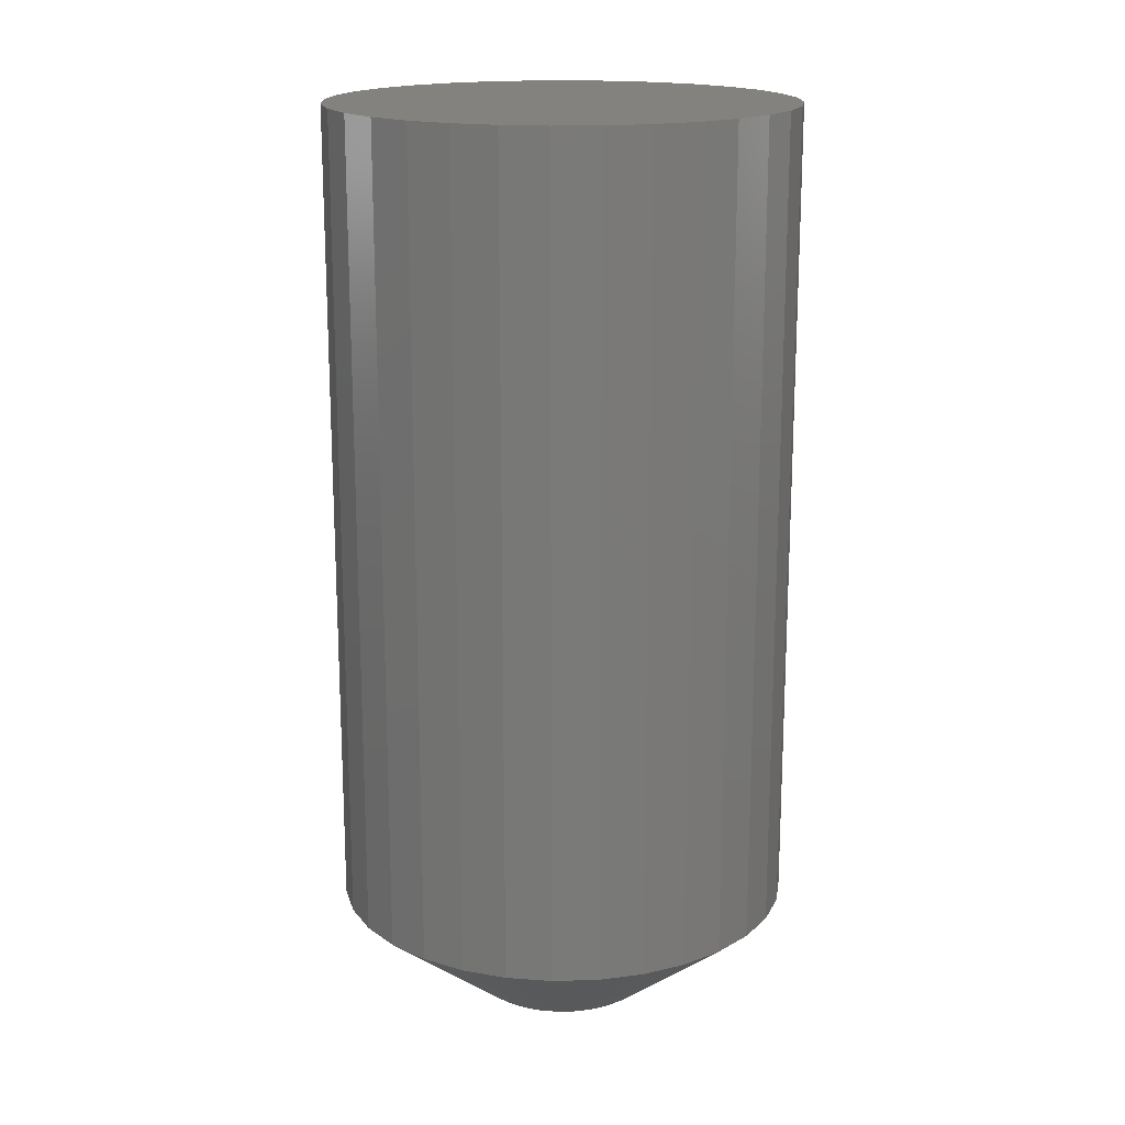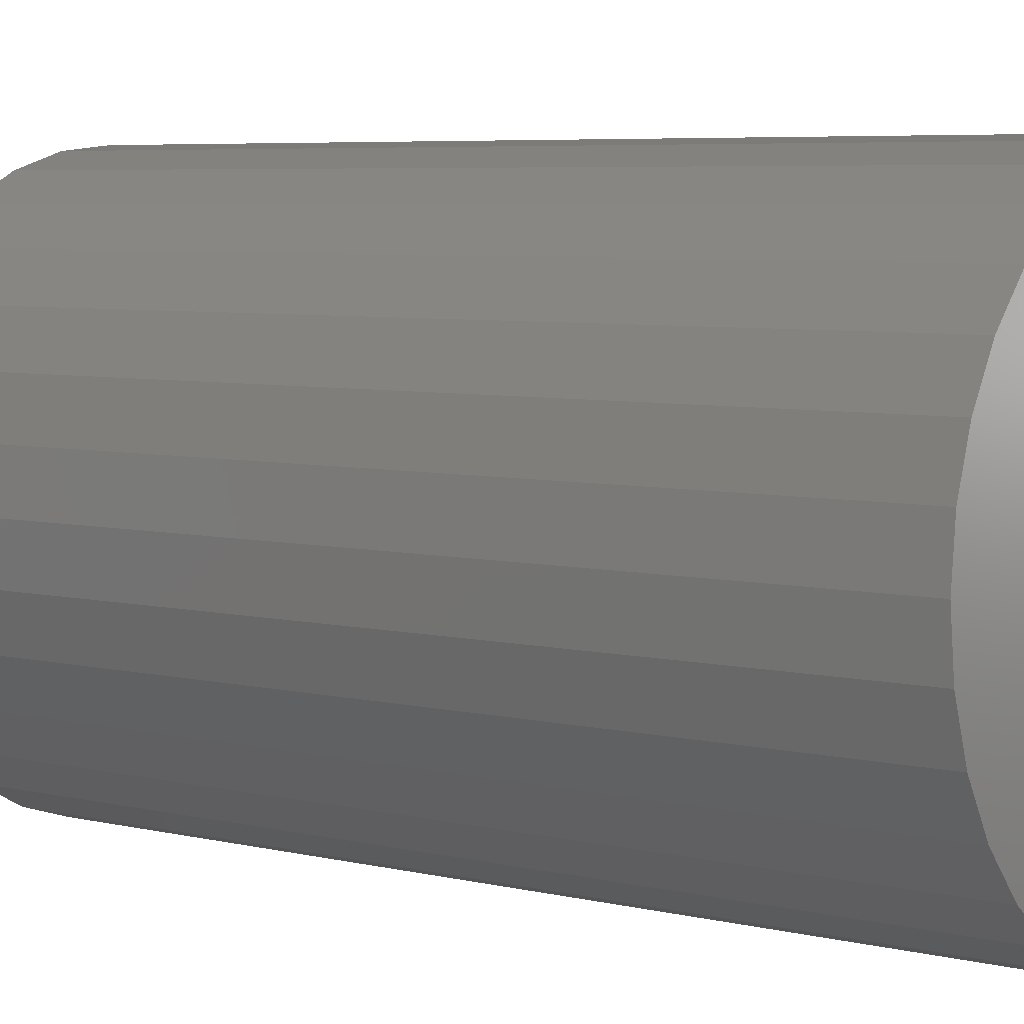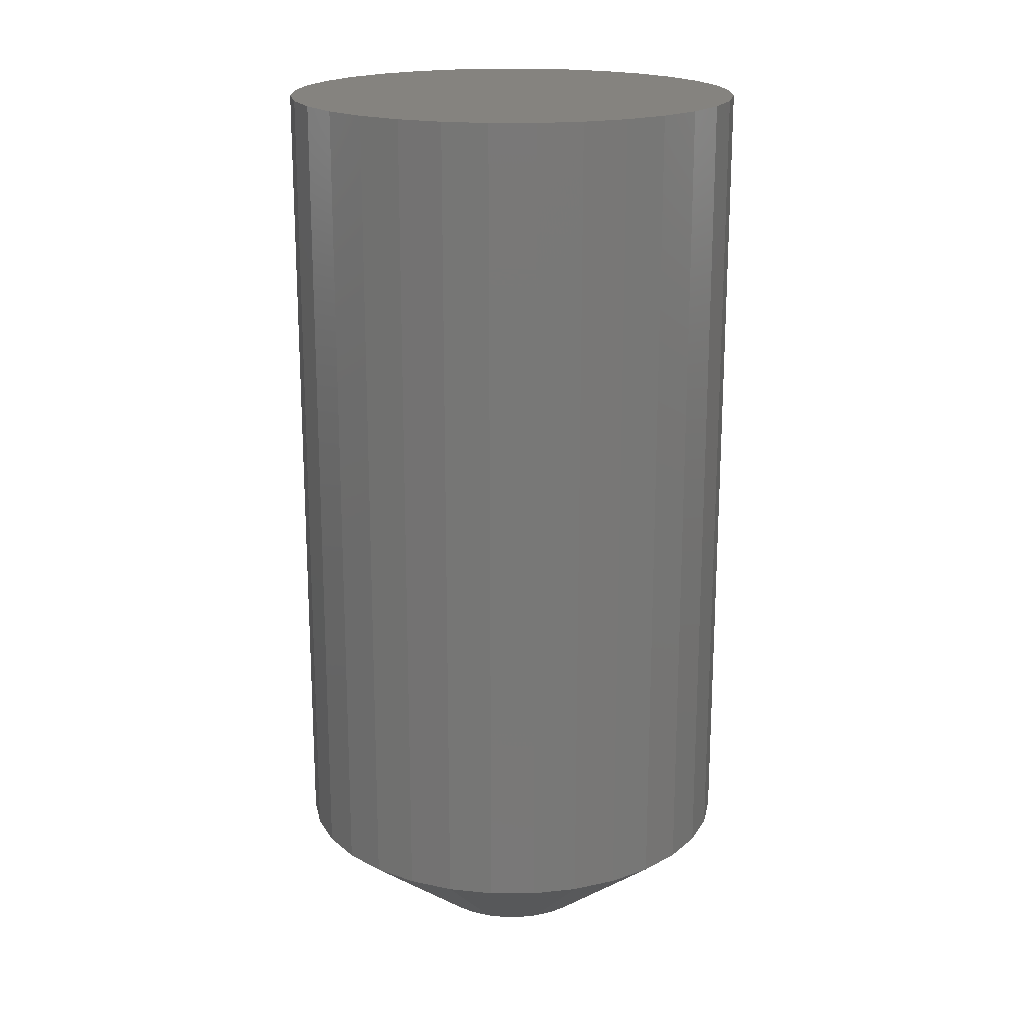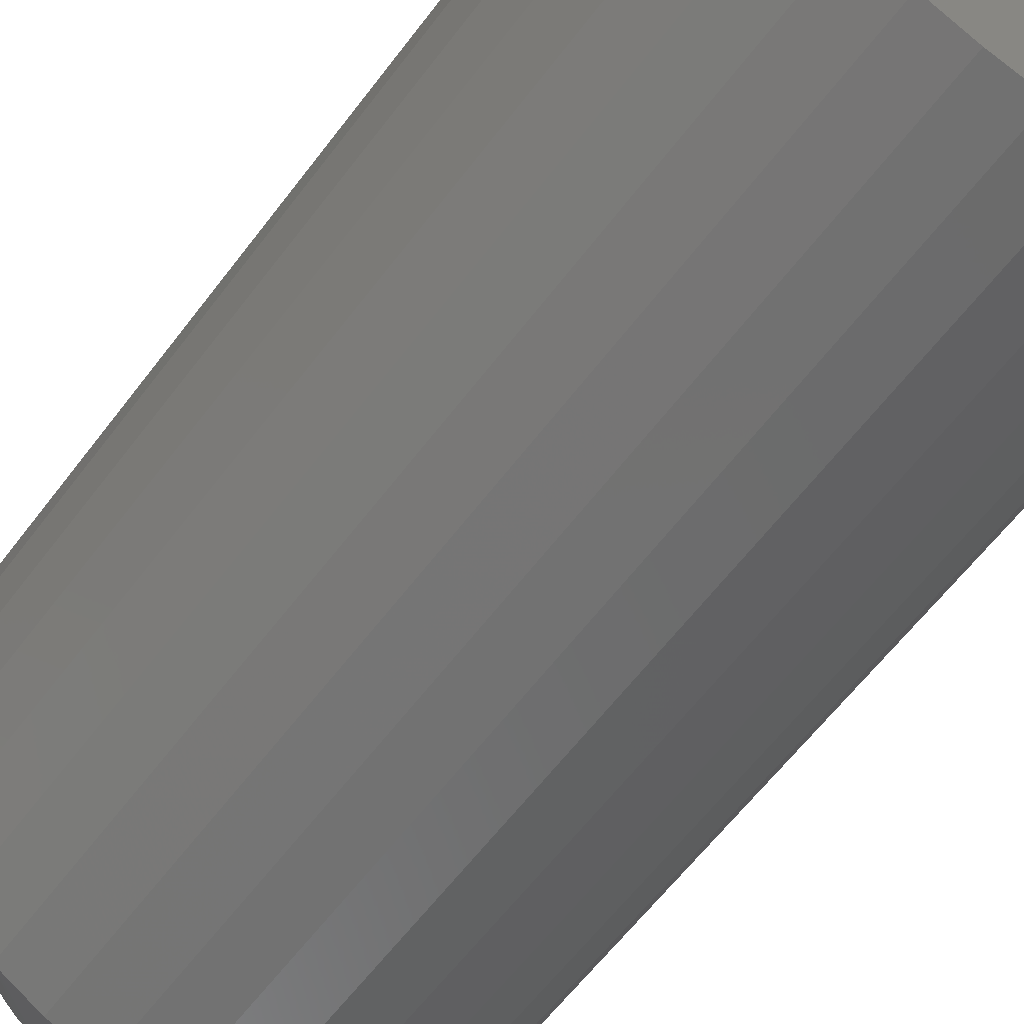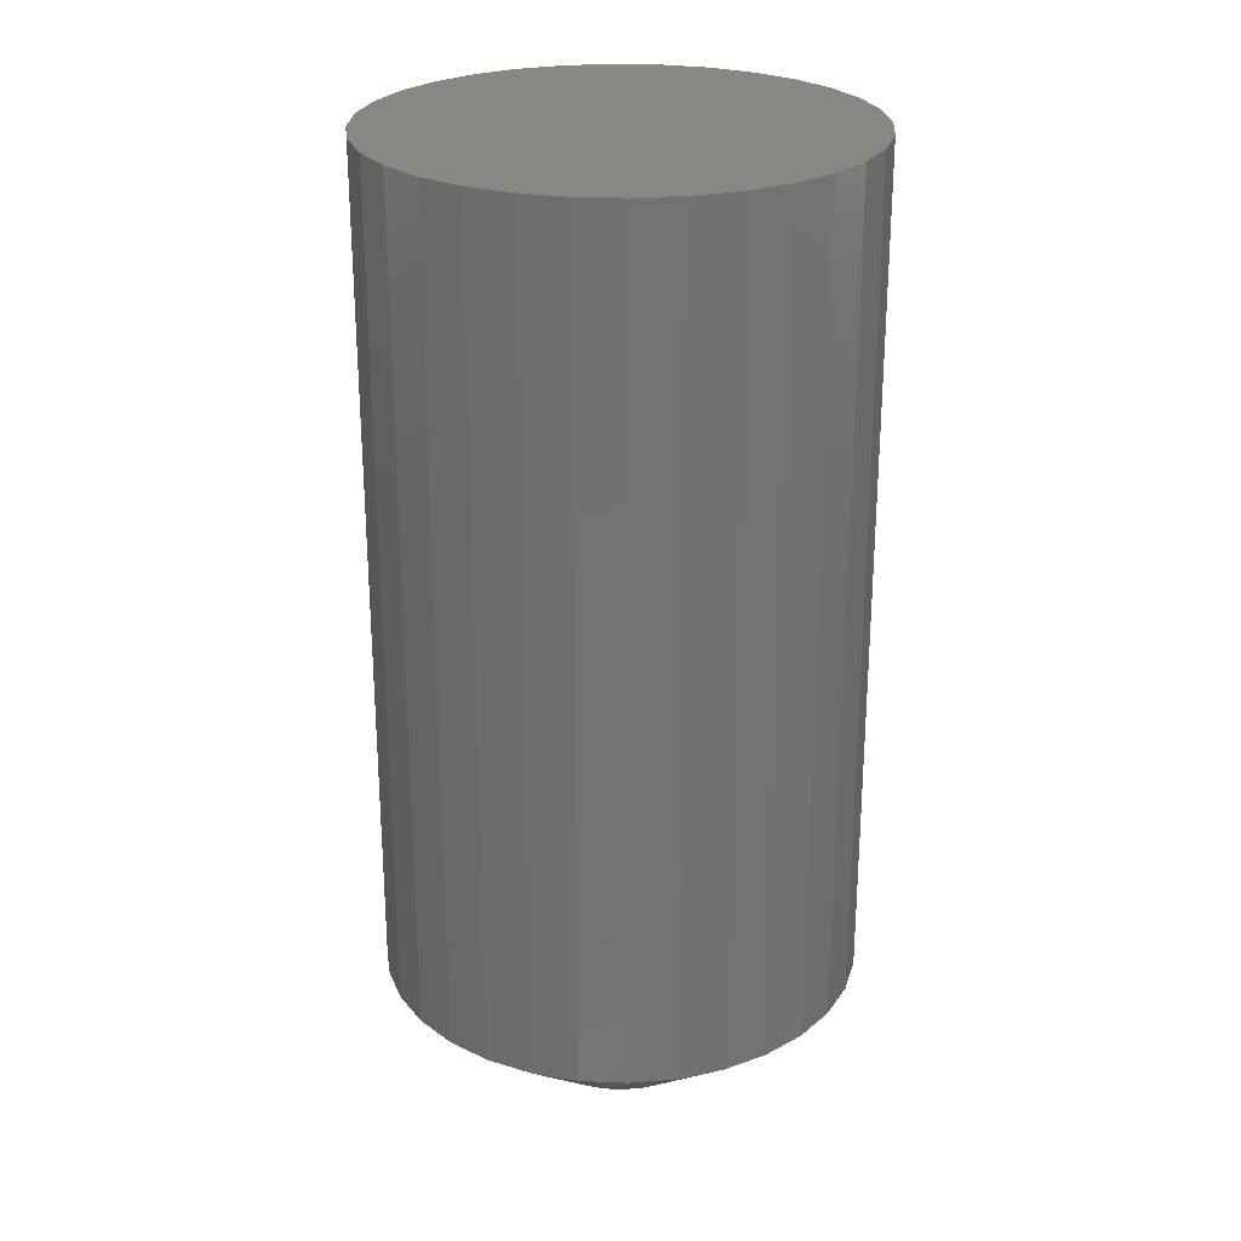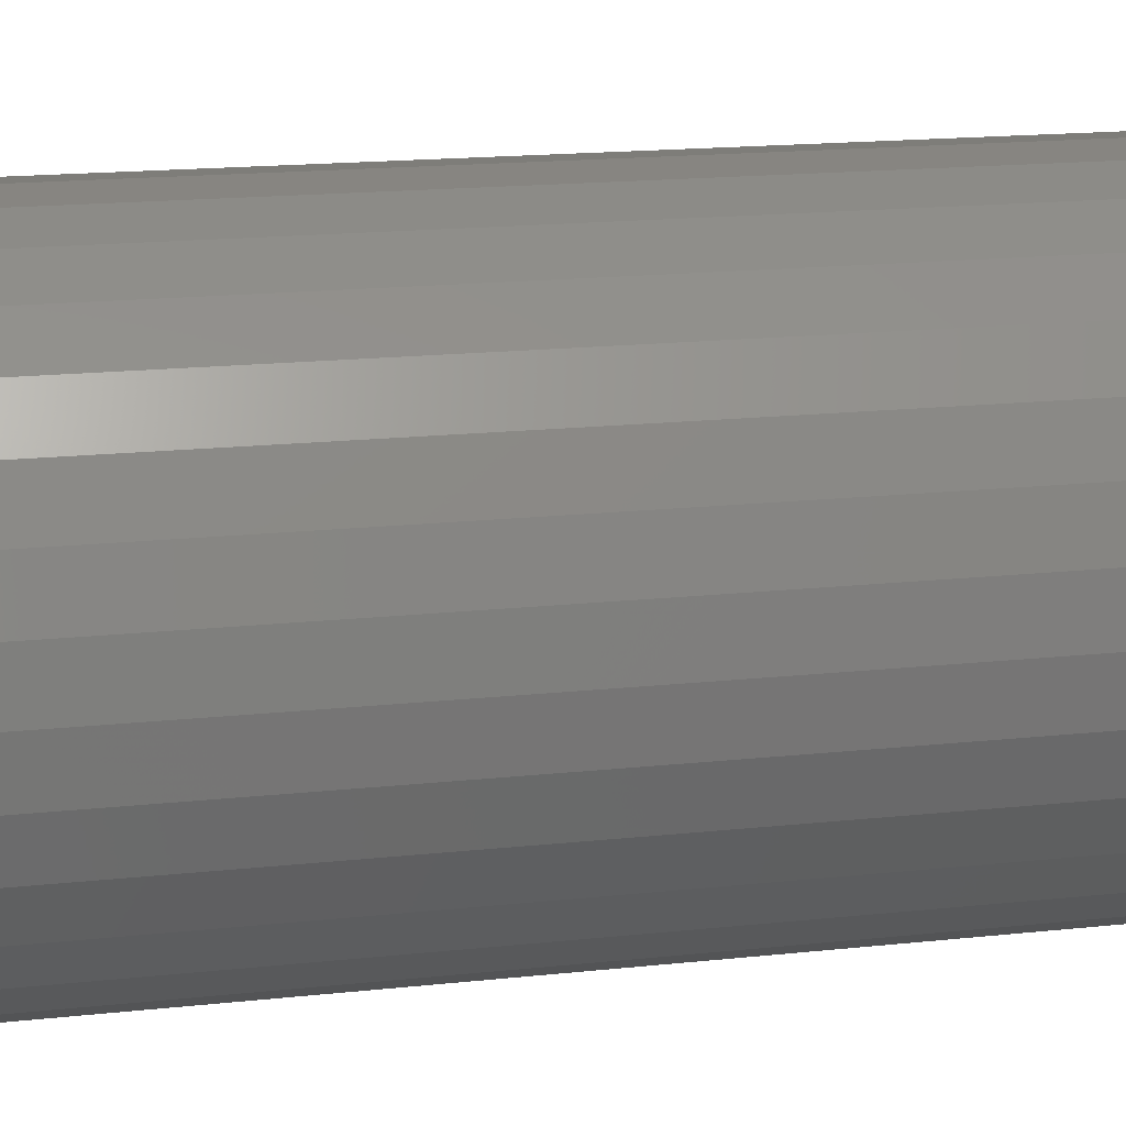
<metadata>
{"format":"stl","ext":"stl","renderer":"f3d","projection":"perspective","resolution":1024,"background":"white","views":[{"elev":17.4,"azim":92.6,"up":"+Z"},{"elev":5.2,"azim":-51.0,"up":"+Y"},{"elev":19.0,"azim":163.0,"up":"+Z"},{"elev":-61.0,"azim":-36.8,"up":"+Y"},{"elev":25.6,"azim":110.7,"up":"+Z"},{"elev":16.1,"azim":-103.0,"up":"+Y"}]}
</metadata>
<code>
# stl→obj: 97 verts, 190 faces
v -0.6299 -0.1989 0
v -0.6197 -0.1979 0
v -0.6096 -0.1989 0
v -0.6397 -0.2018 0
v -0.5998 -0.2018 0
v -0.6487 -0.2066 0
v -0.5908 -0.2066 0
v -0.6566 -0.2131 0
v -0.5829 -0.2131 0
v -0.6631 -0.221 0
v -0.5764 -0.221 0
v -0.6679 -0.23 0
v -0.5716 -0.23 0
v -0.6709 -0.2398 0
v -0.5686 -0.2398 0
v -0.5711 -0.2688 0
v -0.6684 -0.2688 0
v -0.5685 -0.2596 0
v -0.6641 -0.2774 0
v -0.5754 -0.2774 0
v -0.6583 -0.2851 0
v -0.5812 -0.2851 0
v -0.6512 -0.2916 0
v -0.5883 -0.2916 0
v -0.643 -0.2967 0
v -0.5965 -0.2967 0
v -0.634 -0.3001 0
v -0.6055 -0.3001 0
v -0.6245 -0.3019 0
v -0.6149 -0.3019 0
v -0.671 -0.2596 0
v -0.6719 -0.25 0
v -0.5676 -0.25 0
v -0.4895 -0.25 0.0625
v -0.4895 -0.25 0.5234
v -0.492 -0.2754 0.0625
v -0.492 -0.2754 0.5234
v -0.4994 -0.2998 0.0625
v -0.4994 -0.2998 0.5234
v -0.5114 -0.3224 0.0625
v -0.5114 -0.3224 0.5234
v -0.5276 -0.3421 0.0625
v -0.5276 -0.3421 0.5234
v -0.5474 -0.3583 0.0625
v -0.5474 -0.3583 0.5234
v -0.5699 -0.3703 0.0625
v -0.5699 -0.3703 0.5234
v -0.5943 -0.3778 0.0625
v -0.5943 -0.3778 0.5234
v -0.6197 -0.3803 0.0625
v -0.6197 -0.3803 0.5234
v -0.6451 -0.3778 0.0625
v -0.6451 -0.3778 0.5234
v -0.6696 -0.3703 0.0625
v -0.6696 -0.3703 0.5234
v -0.6921 -0.3583 0.0625
v -0.6921 -0.3583 0.5234
v -0.7118 -0.3421 0.0625
v -0.7118 -0.3421 0.5234
v -0.728 -0.3224 0.0625
v -0.728 -0.3224 0.5234
v -0.7401 -0.2998 0.0625
v -0.7401 -0.2998 0.5234
v -0.7475 -0.2754 0.0625
v -0.7475 -0.2754 0.5234
v -0.75 -0.25 0.0625
v -0.75 -0.25 0.5234
v -0.7475 -0.2246 0.0625
v -0.7475 -0.2246 0.5234
v -0.7401 -0.2002 0.0625
v -0.7401 -0.2002 0.5234
v -0.728 -0.1776 0.0625
v -0.728 -0.1776 0.5234
v -0.7118 -0.1579 0.0625
v -0.7118 -0.1579 0.5234
v -0.6921 -0.1417 0.0625
v -0.6921 -0.1417 0.5234
v -0.6696 -0.1297 0.0625
v -0.6696 -0.1297 0.5234
v -0.6451 -0.1222 0.0625
v -0.6451 -0.1222 0.5234
v -0.6197 -0.1197 0.0625
v -0.6197 -0.1197 0.5234
v -0.5943 -0.1222 0.0625
v -0.5943 -0.1222 0.5234
v -0.5699 -0.1297 0.0625
v -0.5699 -0.1297 0.5234
v -0.5474 -0.1417 0.0625
v -0.5474 -0.1417 0.5234
v -0.5276 -0.1579 0.0625
v -0.5276 -0.1579 0.5234
v -0.5114 -0.1776 0.0625
v -0.5114 -0.1776 0.5234
v -0.4994 -0.2002 0.0625
v -0.4994 -0.2002 0.5234
v -0.492 -0.2246 0.0625
v -0.492 -0.2246 0.5234
f 1 2 3
f 3 4 1
f 5 4 3
f 6 4 5
f 7 6 5
f 8 6 7
f 9 8 7
f 10 8 9
f 11 10 9
f 12 10 11
f 13 12 11
f 14 12 13
f 15 14 13
f 16 17 18
f 19 17 16
f 20 19 16
f 21 19 20
f 22 21 20
f 23 21 22
f 24 23 22
f 25 23 24
f 26 25 24
f 27 25 26
f 28 27 26
f 29 27 28
f 30 29 28
f 17 31 18
f 18 31 32
f 18 32 33
f 33 32 14
f 33 14 15
f 34 35 36
f 36 35 37
f 36 37 38
f 38 37 39
f 38 39 40
f 40 39 41
f 40 41 42
f 42 41 43
f 42 43 44
f 44 43 45
f 44 45 46
f 46 45 47
f 46 47 48
f 48 47 49
f 48 49 50
f 50 49 51
f 50 51 52
f 52 51 53
f 52 53 54
f 54 53 55
f 54 55 56
f 56 55 57
f 56 57 58
f 58 57 59
f 58 59 60
f 60 59 61
f 60 61 62
f 62 61 63
f 62 63 64
f 64 63 65
f 64 65 66
f 66 65 67
f 66 67 68
f 68 67 69
f 68 69 70
f 70 69 71
f 70 71 72
f 72 71 73
f 72 73 74
f 74 73 75
f 74 75 76
f 76 75 77
f 76 77 78
f 78 77 79
f 78 79 80
f 80 79 81
f 80 81 82
f 82 81 83
f 82 83 84
f 84 83 85
f 84 85 86
f 86 85 87
f 86 87 88
f 88 87 89
f 88 89 90
f 90 89 91
f 90 91 92
f 92 91 93
f 92 93 94
f 94 93 95
f 94 95 96
f 96 95 97
f 96 97 34
f 34 97 35
f 5 86 7
f 80 2 1
f 82 3 2
f 2 80 82
f 11 92 13
f 13 92 94
f 13 94 15
f 15 94 96
f 15 96 33
f 33 96 34
f 72 10 70
f 70 10 12
f 70 12 68
f 68 12 14
f 68 14 66
f 66 14 32
f 92 11 90
f 90 11 9
f 90 9 88
f 88 9 7
f 88 7 86
f 86 5 84
f 84 5 3
f 84 3 82
f 80 1 78
f 78 1 4
f 78 4 76
f 10 72 8
f 8 72 74
f 8 74 6
f 6 74 76
f 6 76 4
f 32 64 66
f 32 31 64
f 34 18 33
f 34 36 18
f 17 60 62
f 62 64 17
f 17 64 31
f 21 58 60
f 21 60 19
f 60 17 19
f 25 54 56
f 25 56 23
f 56 58 23
f 23 58 21
f 27 50 52
f 52 54 27
f 27 54 25
f 30 48 50
f 30 50 29
f 26 44 46
f 26 46 28
f 46 48 28
f 28 48 30
f 24 42 44
f 24 44 26
f 20 38 40
f 20 40 22
f 40 42 22
f 22 42 24
f 18 36 16
f 36 38 16
f 16 38 20
f 50 27 29
f 81 85 83
f 85 81 79
f 85 79 87
f 87 79 77
f 87 77 89
f 45 55 47
f 47 55 53
f 47 53 49
f 49 53 51
f 89 77 91
f 91 77 75
f 91 75 93
f 93 75 73
f 93 73 95
f 95 73 71
f 95 71 97
f 97 71 69
f 97 69 35
f 35 69 67
f 35 67 37
f 37 67 65
f 37 65 39
f 39 65 63
f 39 63 41
f 41 63 61
f 41 61 43
f 43 61 59
f 43 59 45
f 45 59 57
f 45 57 55

</code>
